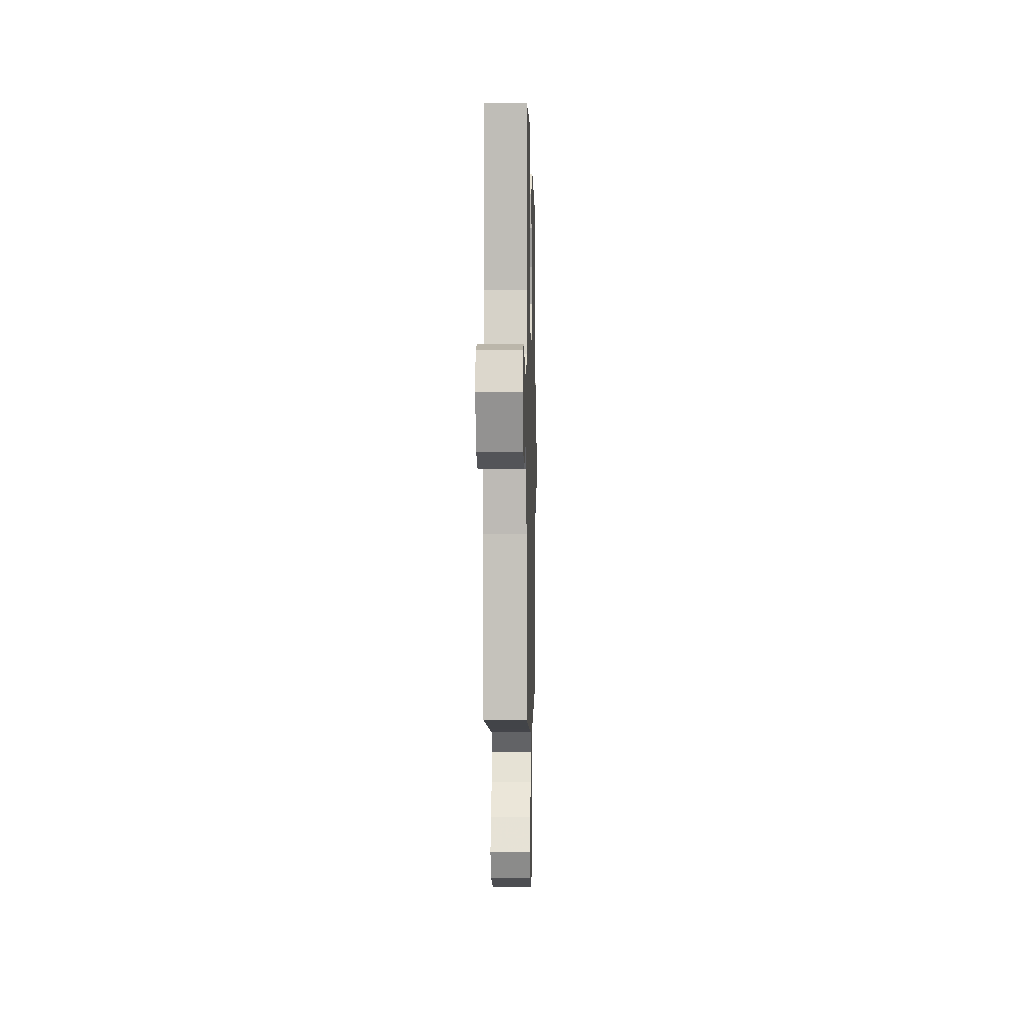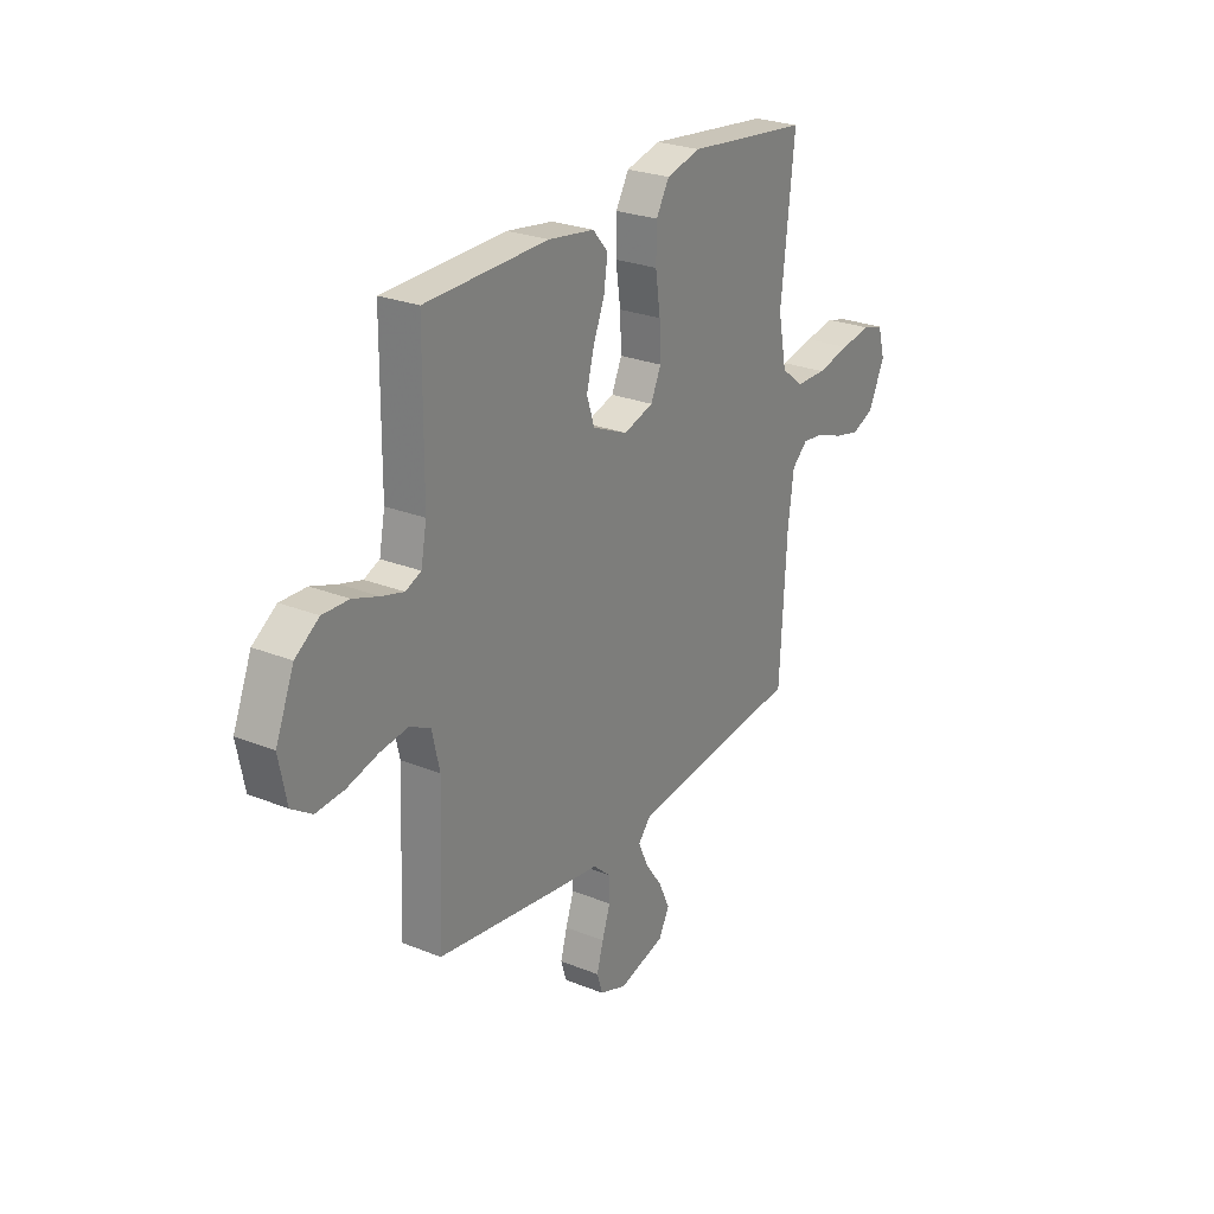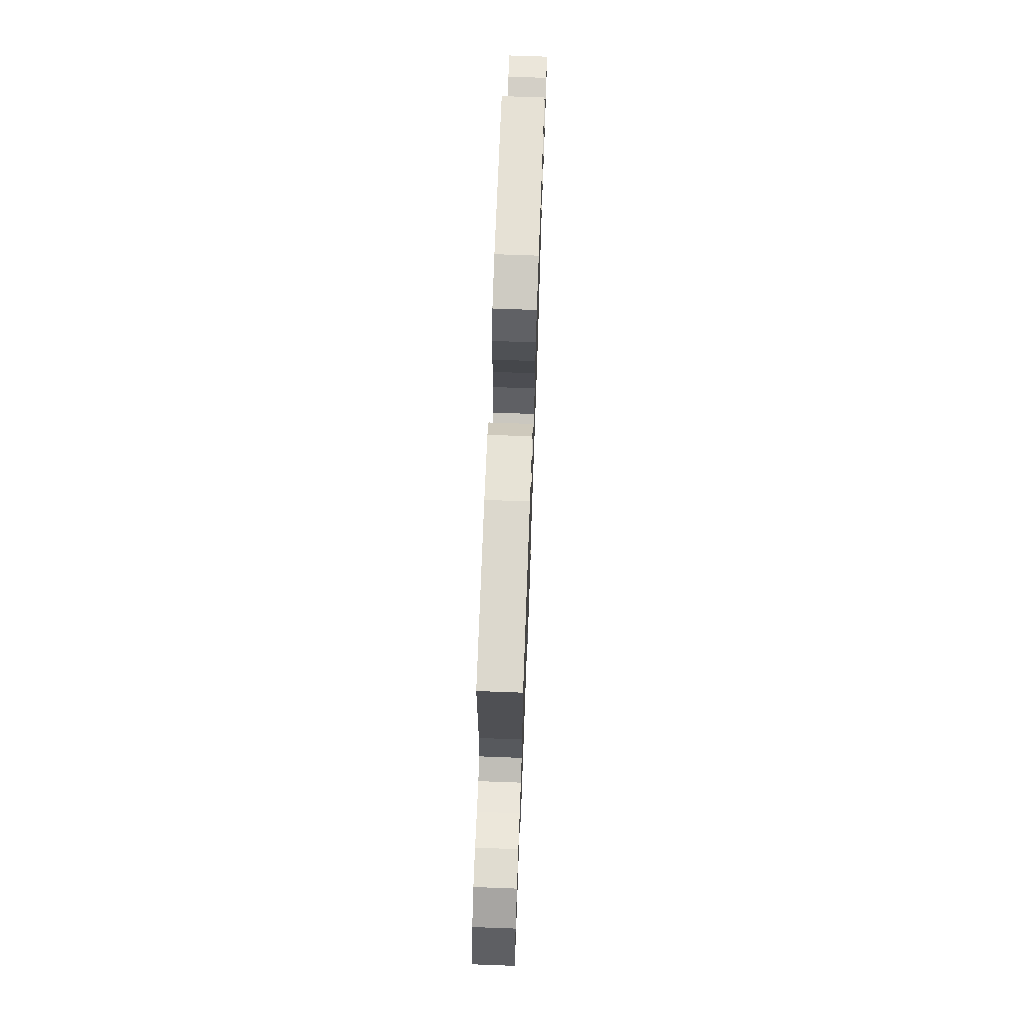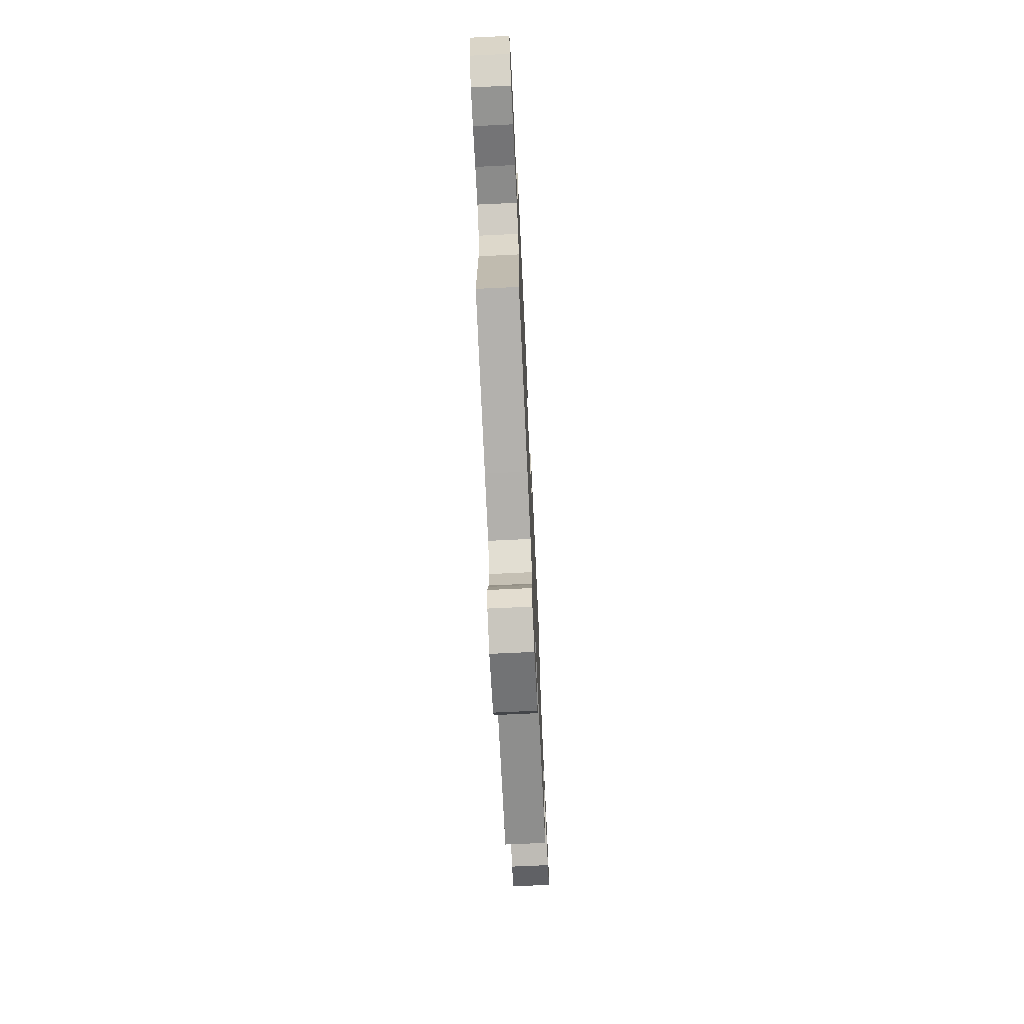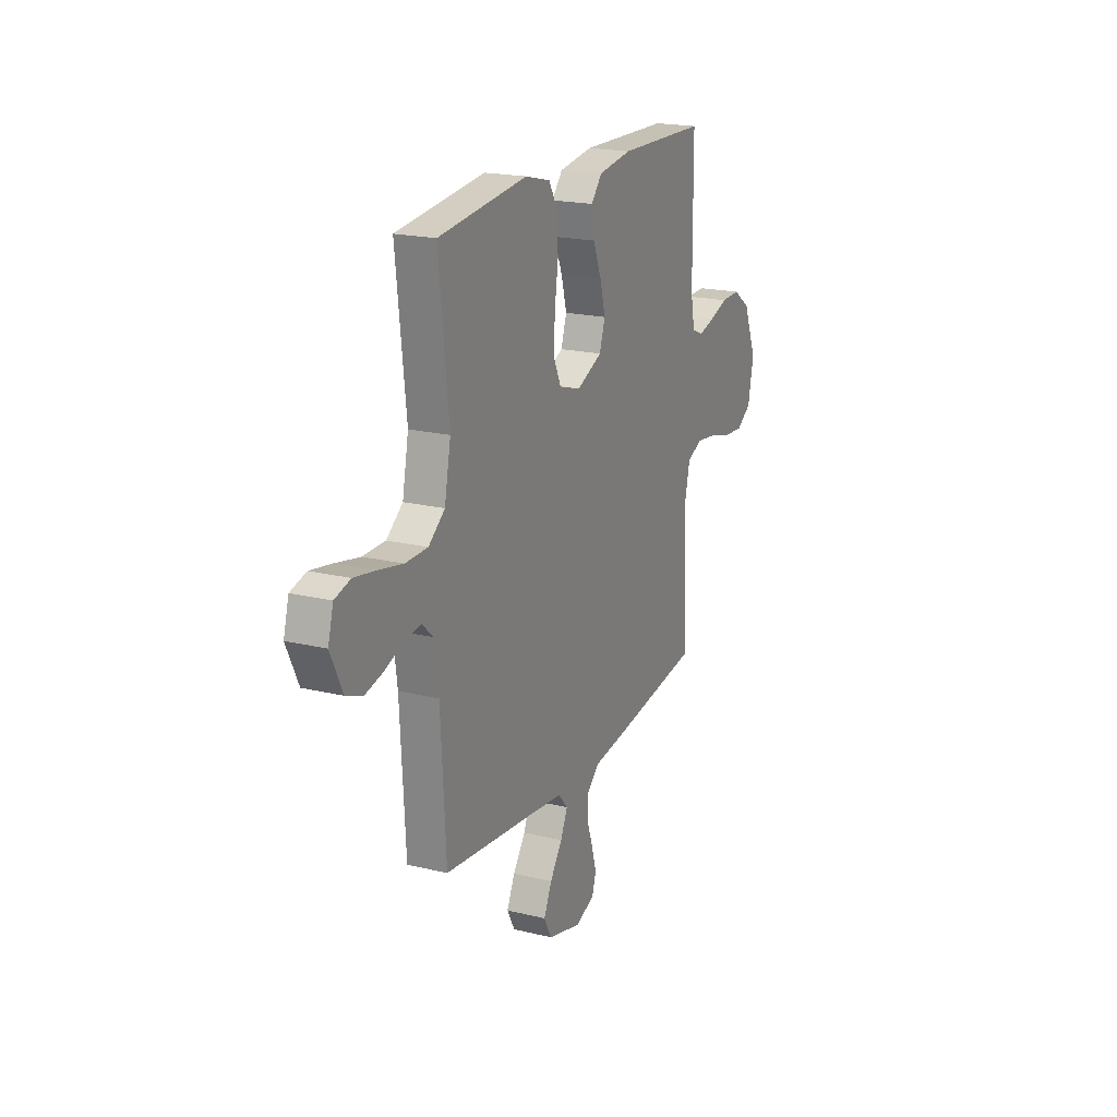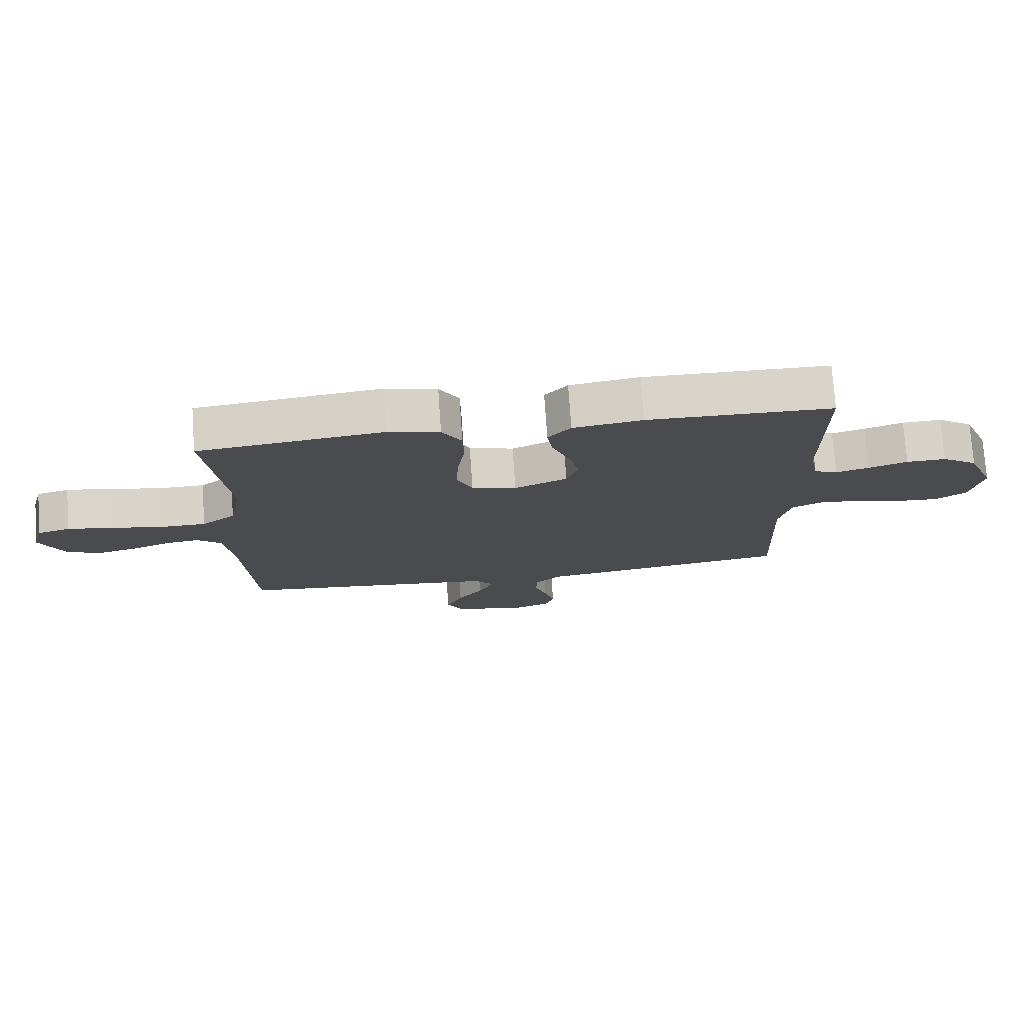
<metadata>
{"format":"obj","ext":"obj","renderer":"f3d","projection":"perspective","resolution":1024,"background":"white","views":[{"elev":-1.8,"azim":91.3,"up":"+Z"},{"elev":25.9,"azim":-57.4,"up":"+Z"},{"elev":71.3,"azim":-87.9,"up":"+Z"},{"elev":-71.1,"azim":-87.3,"up":"+Z"},{"elev":19.7,"azim":114.3,"up":"+Z"},{"elev":75.6,"azim":176.0,"up":"+Z"}]}
</metadata>
<code>
v 0.5 0.07 0.5
v 0.467 0.07 0.2
v 0.488 0.07 0.093
v 0.543 0.07 0.05
v 0.618 0.07 0.049
v 0.7 0.07 0.066
v 0.774 0.07 0.079
v 0.827 0.07 0.064
v 0.845 0.07 0
v 0.805 0.07 -0.085
v 0.75 0.07 -0.107
v 0.687 0.07 -0.092
v 0.624 0.07 -0.068
v 0.57 0.07 -0.061
v 0.531 0.07 -0.096
v 0.517 0.07 -0.2
v 0.5 0.07 -0.5
v 0.2 0.07 -0.533
v 0.078 0.07 -0.547
v 0.046 0.07 -0.584
v 0.07 0.07 -0.636
v 0.112 0.07 -0.695
v 0.139 0.07 -0.753
v 0.113 0.07 -0.802
v 0 0.07 -0.833
v -0.066 0.07 -0.809
v -0.08 0.07 -0.765
v -0.064 0.07 -0.709
v -0.044 0.07 -0.65
v -0.044 0.07 -0.597
v -0.088 0.07 -0.558
v -0.2 0.07 -0.543
v -0.5 0.07 -0.5
v -0.487 0.07 -0.2
v -0.506 0.07 -0.118
v -0.557 0.07 -0.094
v -0.626 0.07 -0.103
v -0.701 0.07 -0.123
v -0.769 0.07 -0.128
v -0.819 0.07 -0.095
v -0.838 0.07 0
v -0.793 0.07 0.11
v -0.735 0.07 0.15
v -0.671 0.07 0.148
v -0.608 0.07 0.126
v -0.554 0.07 0.111
v -0.516 0.07 0.127
v -0.502 0.07 0.2
v -0.5 0.07 0.5
v -0.2 0.07 0.506
v -0.087 0.07 0.489
v -0.05 0.07 0.446
v -0.059 0.07 0.384
v -0.087 0.07 0.314
v -0.105 0.07 0.246
v -0.086 0.07 0.188
v 0 0.07 0.15
v 0.073 0.07 0.172
v 0.098 0.07 0.227
v 0.095 0.07 0.302
v 0.083 0.07 0.384
v 0.084 0.07 0.459
v 0.116 0.07 0.514
v 0.2 0.07 0.535
v 0.5 0 0.5
v 0.467 0 0.2
v 0.488 0 0.093
v 0.543 0 0.05
v 0.618 0 0.049
v 0.7 0 0.066
v 0.774 0 0.079
v 0.827 0 0.064
v 0.845 0 0
v 0.805 0 -0.085
v 0.75 0 -0.107
v 0.687 0 -0.092
v 0.624 0 -0.068
v 0.57 0 -0.061
v 0.531 0 -0.096
v 0.517 0 -0.2
v 0.5 0 -0.5
v 0.2 0 -0.533
v 0.078 0 -0.547
v 0.046 0 -0.584
v 0.07 0 -0.636
v 0.112 0 -0.695
v 0.139 0 -0.753
v 0.113 0 -0.802
v 0 0 -0.833
v -0.066 0 -0.809
v -0.08 0 -0.765
v -0.064 0 -0.709
v -0.044 0 -0.65
v -0.044 0 -0.597
v -0.088 0 -0.558
v -0.2 0 -0.543
v -0.5 0 -0.5
v -0.487 0 -0.2
v -0.506 0 -0.118
v -0.557 0 -0.094
v -0.626 0 -0.103
v -0.701 0 -0.123
v -0.769 0 -0.128
v -0.819 0 -0.095
v -0.838 0 0
v -0.793 0 0.11
v -0.735 0 0.15
v -0.671 0 0.148
v -0.608 0 0.126
v -0.554 0 0.111
v -0.516 0 0.127
v -0.502 0 0.2
v -0.5 0 0.5
v -0.2 0 0.506
v -0.087 0 0.489
v -0.05 0 0.446
v -0.059 0 0.384
v -0.087 0 0.314
v -0.105 0 0.246
v -0.086 0 0.188
v 0 0 0.15
v 0.073 0 0.172
v 0.098 0 0.227
v 0.095 0 0.302
v 0.083 0 0.384
v 0.084 0 0.459
v 0.116 0 0.514
v 0.2 0 0.535
f 63 64 1 2
f 60 61 62 63
f 59 60 63 2
f 58 59 2 3
f 57 58 3 4
f 51 52 53 54
f 51 54 55
f 48 49 50 51
f 47 48 51 55
f 46 47 55 56
f 42 43 44 45
f 42 45 46
f 41 42 46
f 37 38 39 40
f 36 37 40 41
f 31 32 33 34
f 30 31 34 35
f 26 27 28 29
f 24 25 26 29
f 24 29 30
f 21 22 23 24
f 20 21 24 30
f 19 20 30 35
f 16 17 18
f 15 16 18 19
f 10 11 12 13
f 10 13 14
f 9 10 14
f 8 9 14
f 5 6 7 8
f 5 8 14
f 4 5 14 15
f 41 46 56 57
f 36 41 57 4
f 35 36 4 15
f 15 19 35
f 66 65 128 127
f 127 126 125 124
f 66 127 124 123
f 67 66 123 122
f 68 67 122 121
f 118 117 116 115
f 119 118 115
f 115 114 113 112
f 119 115 112 111
f 120 119 111 110
f 109 108 107 106
f 110 109 106
f 110 106 105
f 104 103 102 101
f 105 104 101 100
f 98 97 96 95
f 99 98 95 94
f 93 92 91 90
f 93 90 89 88
f 94 93 88
f 88 87 86 85
f 94 88 85 84
f 99 94 84 83
f 82 81 80
f 83 82 80 79
f 77 76 75 74
f 78 77 74
f 78 74 73
f 78 73 72
f 72 71 70 69
f 78 72 69
f 79 78 69 68
f 121 120 110 105
f 68 121 105 100
f 79 68 100 99
f 99 83 79
f 1 65 66 2
f 2 66 67 3
f 3 67 68 4
f 4 68 69 5
f 5 69 70 6
f 6 70 71 7
f 7 71 72 8
f 8 72 73 9
f 9 73 74 10
f 10 74 75 11
f 11 75 76 12
f 12 76 77 13
f 13 77 78 14
f 14 78 79 15
f 15 79 80 16
f 16 80 81 17
f 17 81 82 18
f 18 82 83 19
f 19 83 84 20
f 20 84 85 21
f 21 85 86 22
f 22 86 87 23
f 23 87 88 24
f 24 88 89 25
f 25 89 90 26
f 26 90 91 27
f 27 91 92 28
f 28 92 93 29
f 29 93 94 30
f 30 94 95 31
f 31 95 96 32
f 32 96 97 33
f 33 97 98 34
f 34 98 99 35
f 35 99 100 36
f 36 100 101 37
f 37 101 102 38
f 38 102 103 39
f 39 103 104 40
f 40 104 105 41
f 41 105 106 42
f 42 106 107 43
f 43 107 108 44
f 44 108 109 45
f 45 109 110 46
f 46 110 111 47
f 47 111 112 48
f 48 112 113 49
f 49 113 114 50
f 50 114 115 51
f 51 115 116 52
f 52 116 117 53
f 53 117 118 54
f 54 118 119 55
f 55 119 120 56
f 56 120 121 57
f 57 121 122 58
f 58 122 123 59
f 59 123 124 60
f 60 124 125 61
f 61 125 126 62
f 62 126 127 63
f 63 127 128 64
f 64 128 65 1

</code>
